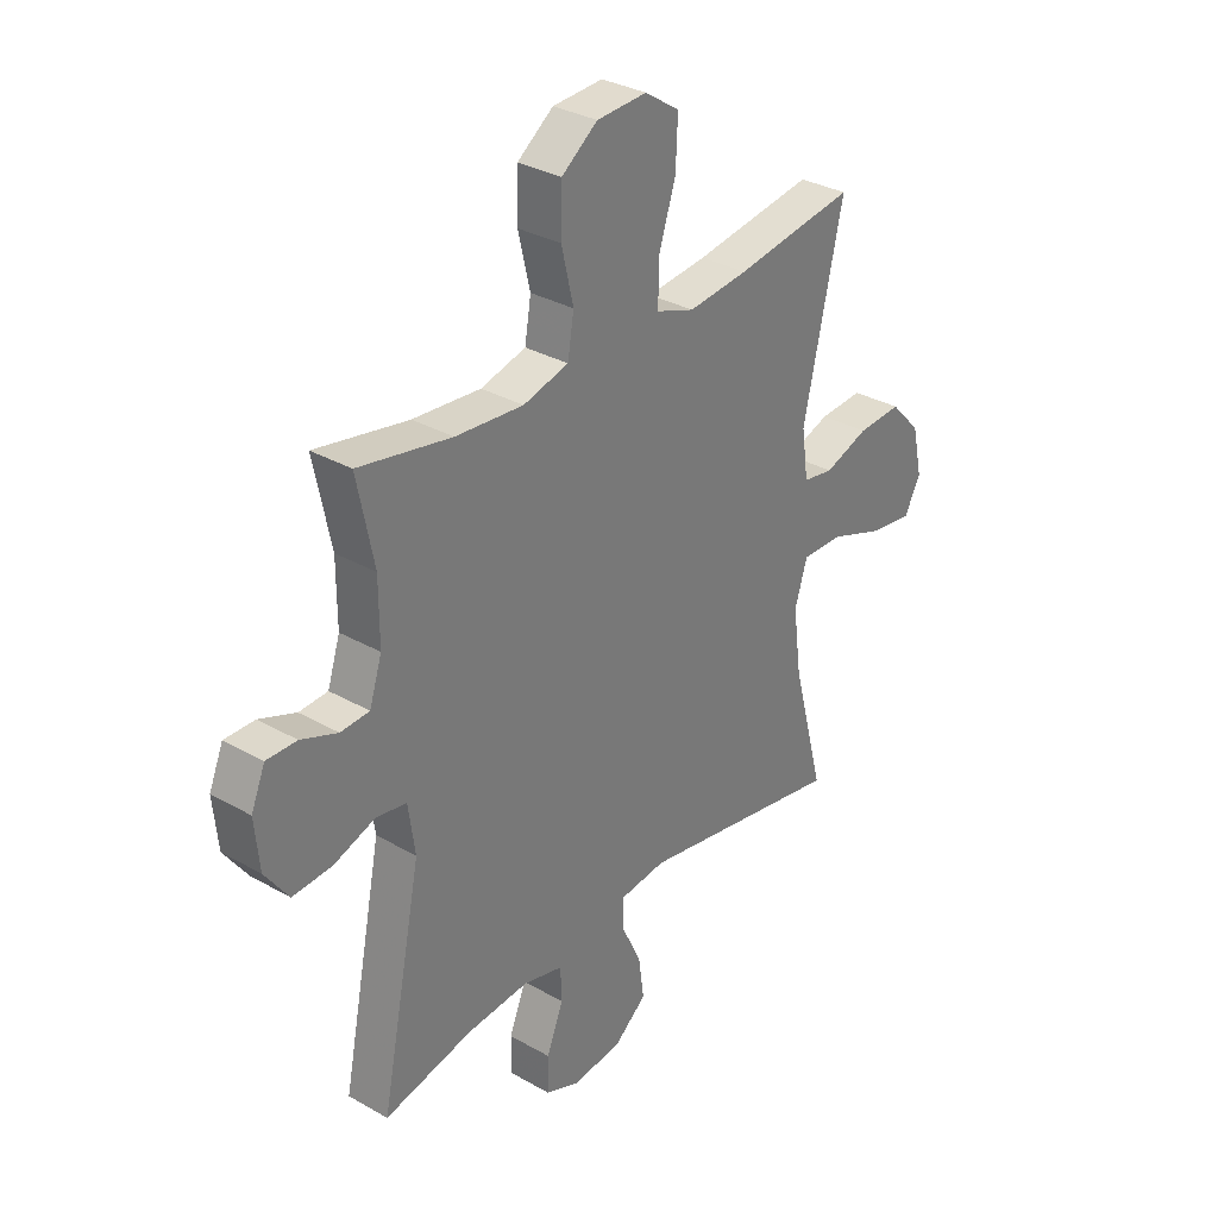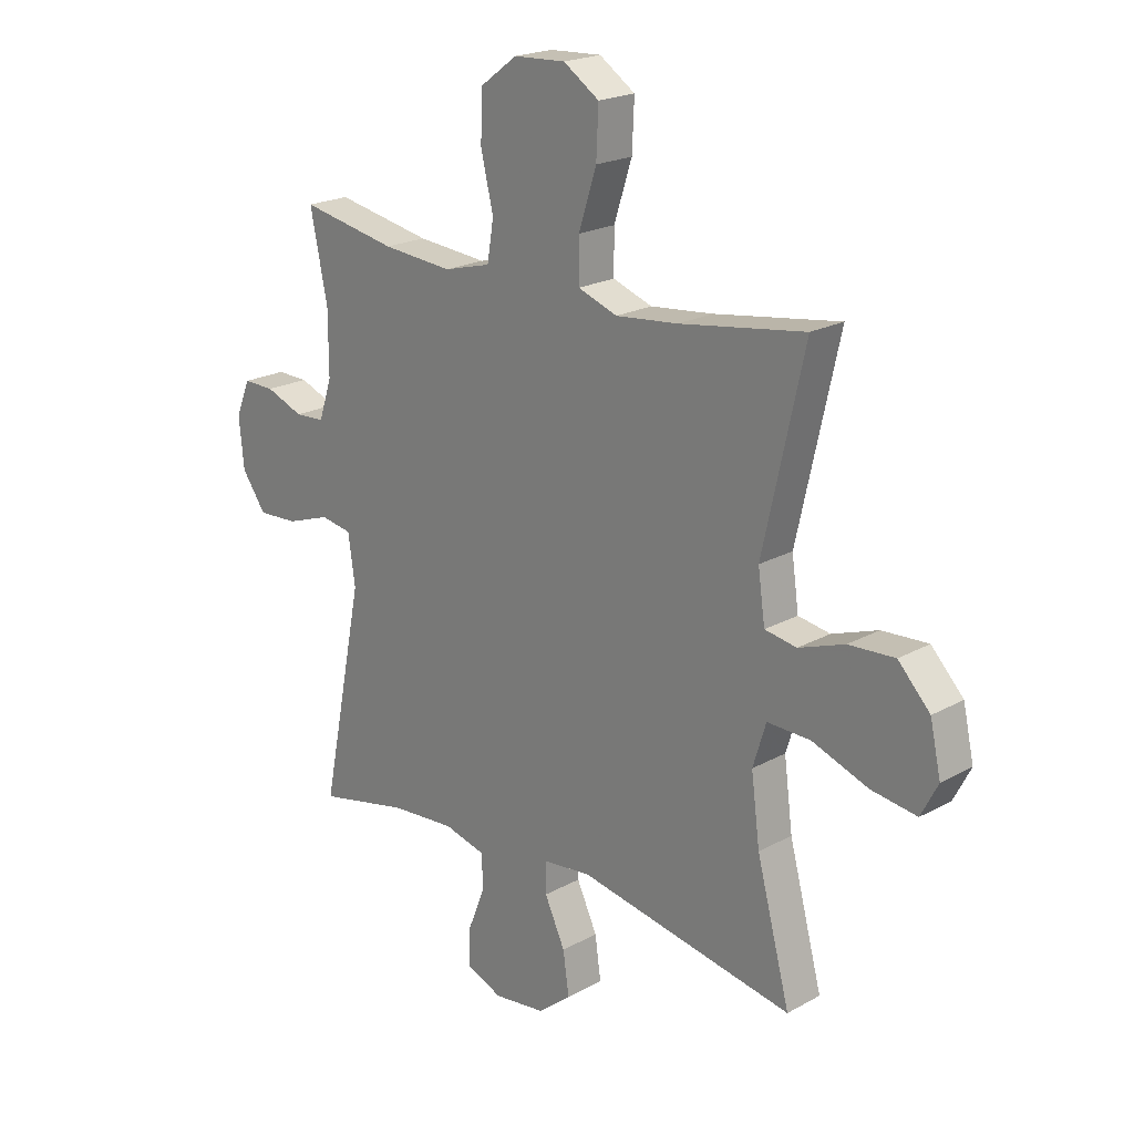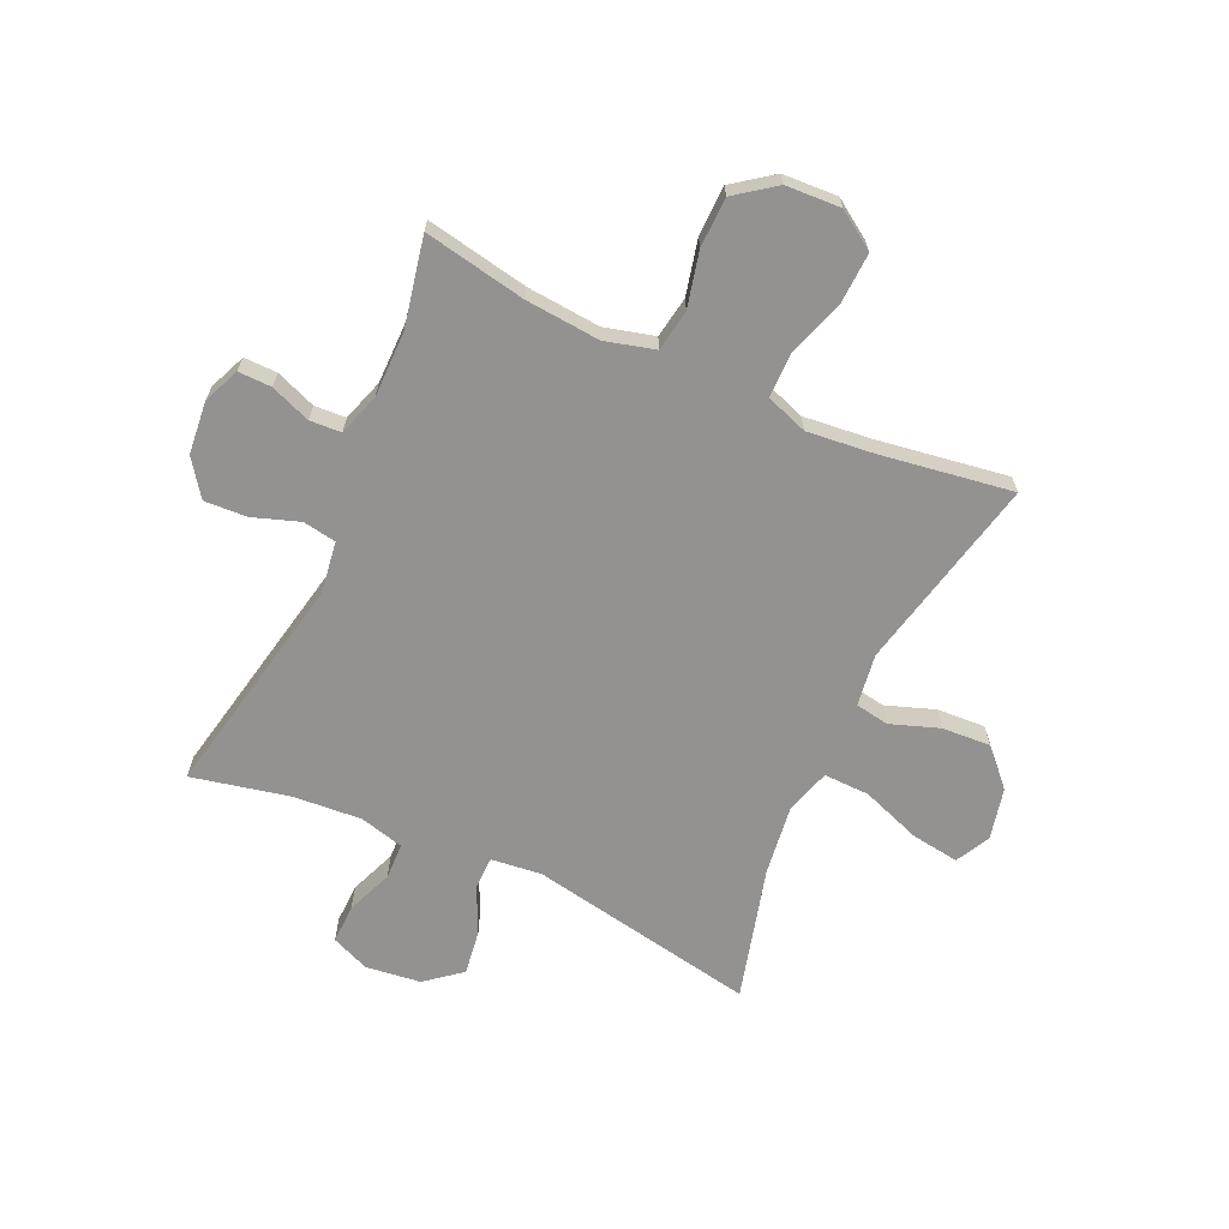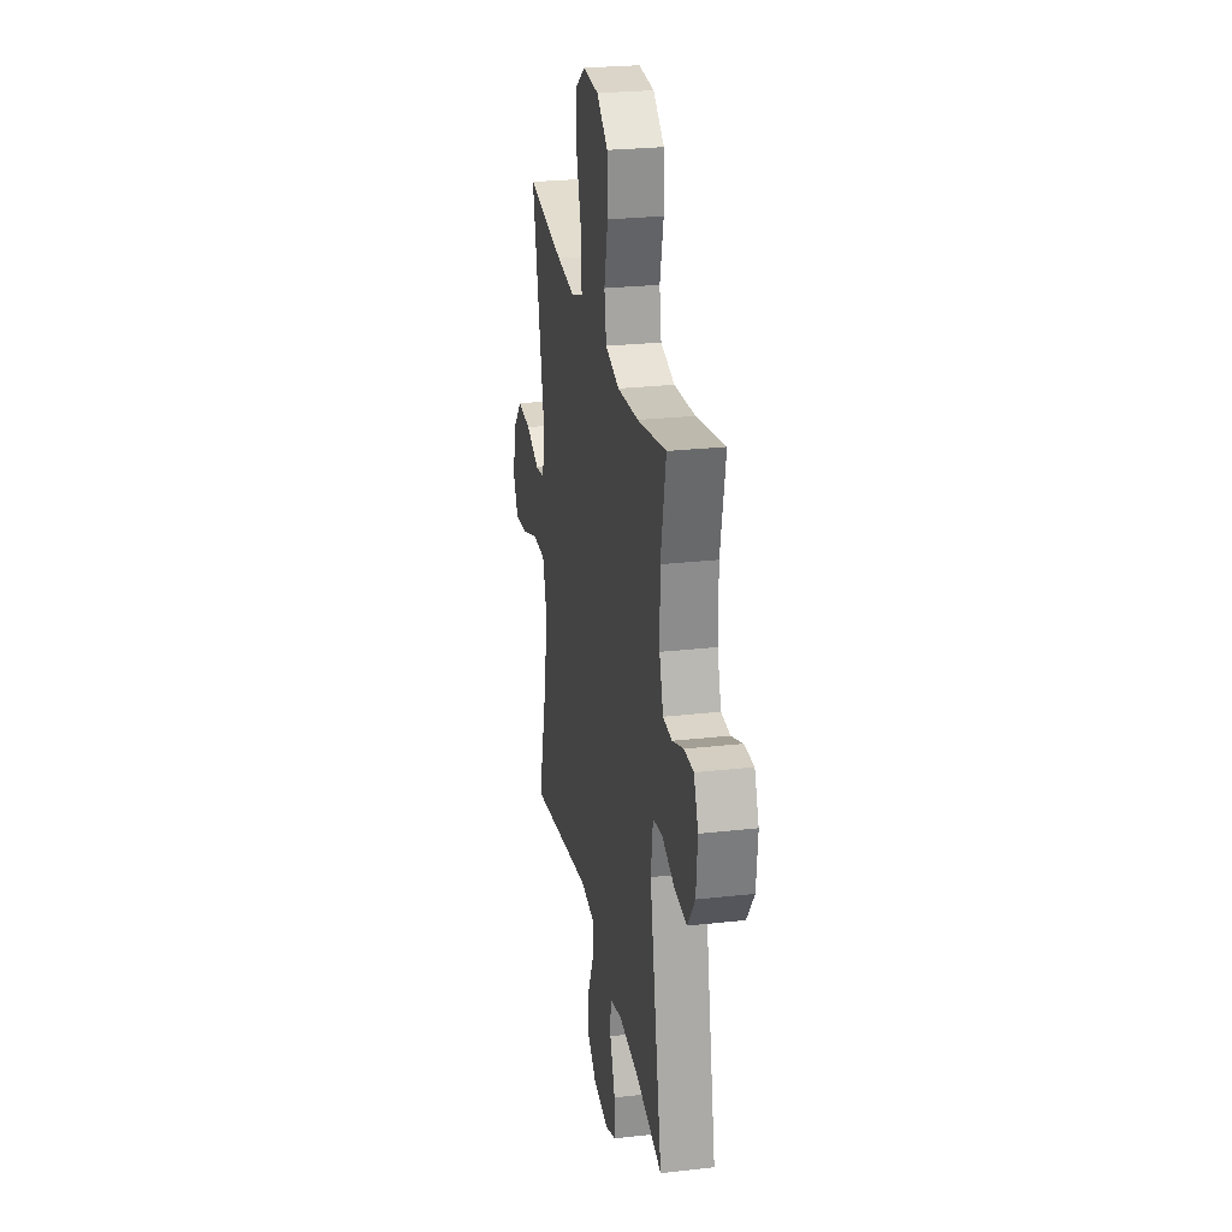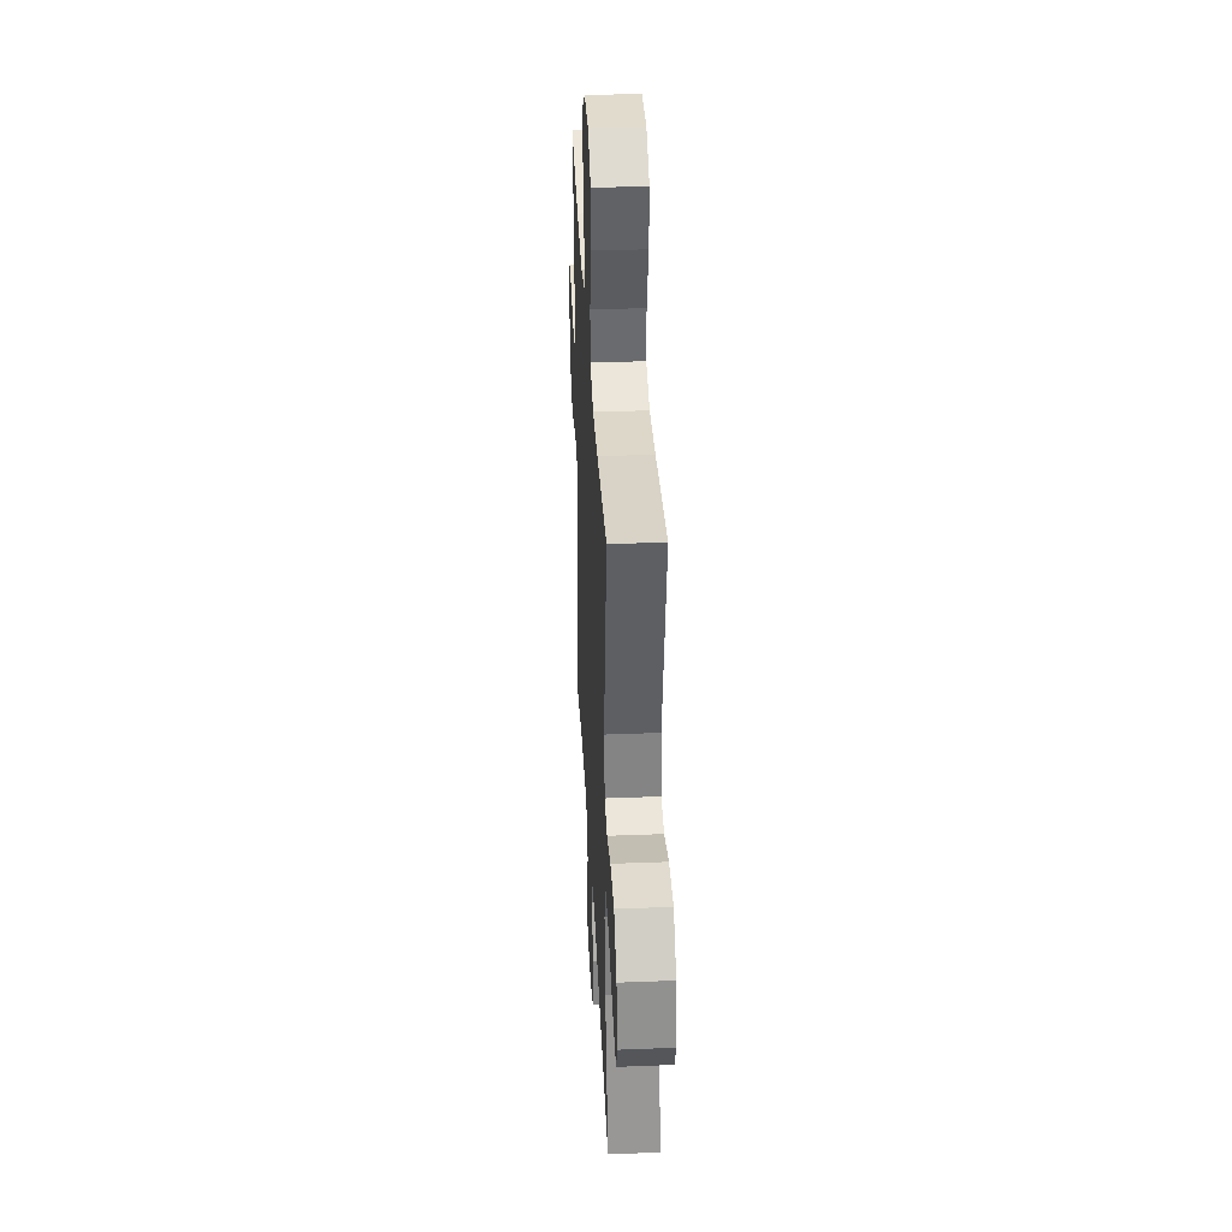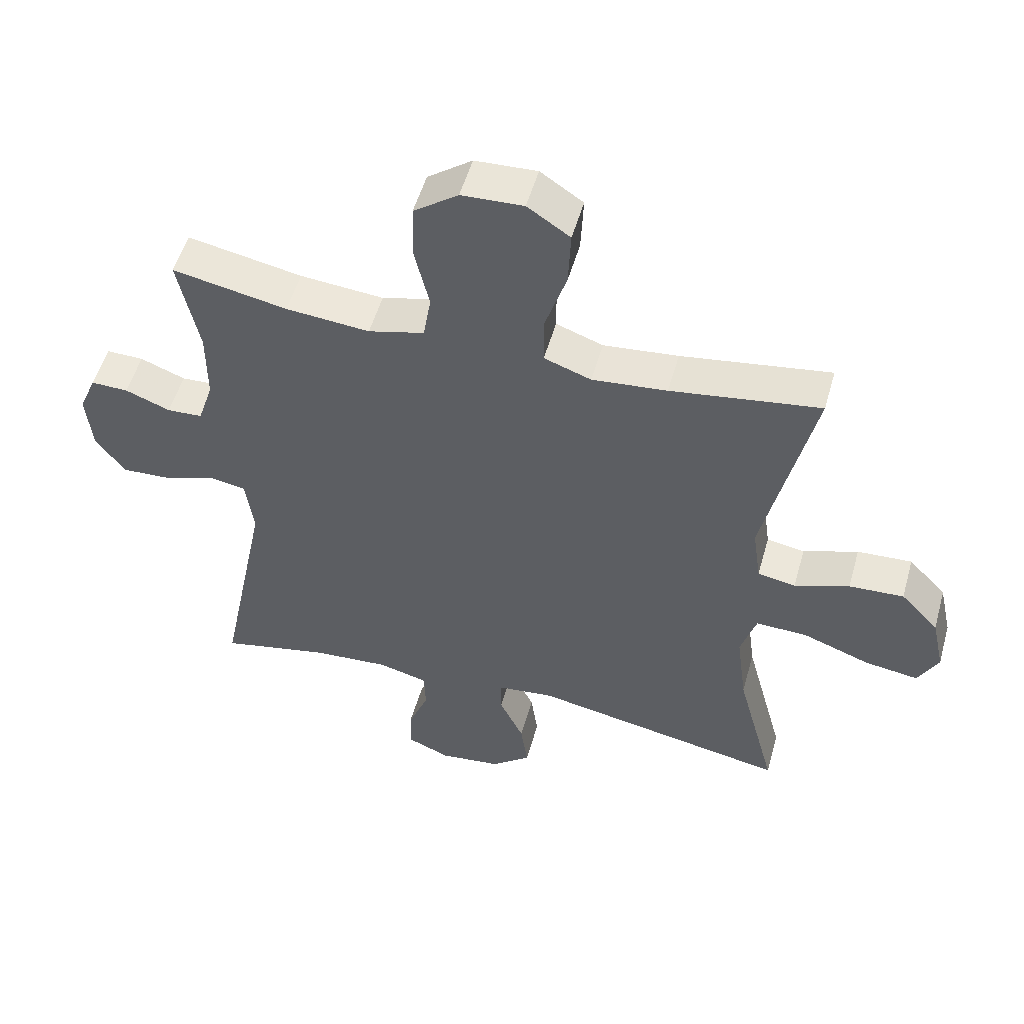
<metadata>
{"format":"obj","ext":"obj","renderer":"f3d","projection":"perspective","resolution":1024,"background":"white","views":[{"elev":32.1,"azim":-51.4,"up":"+Z"},{"elev":20.8,"azim":45.2,"up":"+Z"},{"elev":-66.4,"azim":-24.5,"up":"+Y"},{"elev":26.1,"azim":-100.1,"up":"+Z"},{"elev":36.9,"azim":87.1,"up":"+Z"},{"elev":52.8,"azim":15.7,"up":"+Z"}]}
</metadata>
<code>
v -0.5 0.07 0.5
v -0.322 0.07 0.466
v -0.192 0.07 0.455
v -0.105 0.07 0.478
v -0.093 0.07 0.55
v -0.116 0.07 0.647
v -0.114 0.07 0.734
v -0.045 0.07 0.785
v 0.051 0.07 0.79
v 0.117 0.07 0.746
v 0.113 0.07 0.658
v 0.08 0.07 0.556
v 0.08 0.07 0.479
v 0.153 0.07 0.453
v 0.269 0.07 0.465
v 0.5 0.07 0.5
v 0.424 0.07 0.16
v 0.437 0.07 0.069
v 0.496 0.07 0.059
v 0.581 0.07 0.089
v 0.666 0.07 0.094
v 0.725 0.07 0.032
v 0.745 0.07 -0.058
v 0.714 0.07 -0.118
v 0.63 0.07 -0.106
v 0.526 0.07 -0.068
v 0.446 0.07 -0.066
v 0.422 0.07 -0.144
v 0.438 0.07 -0.267
v 0.5 0.07 -0.5
v 0.1 0.07 -0.426
v 0.012 0.07 -0.436
v 0.011 0.07 -0.493
v 0.049 0.07 -0.574
v 0.06 0.07 -0.652
v -0.002 0.07 -0.702
v -0.098 0.07 -0.714
v -0.165 0.07 -0.686
v -0.163 0.07 -0.618
v -0.131 0.07 -0.537
v -0.133 0.07 -0.474
v -0.21 0.07 -0.454
v -0.33 0.07 -0.463
v -0.5 0.07 -0.5
v -0.421 0.07 -0.107
v -0.434 0.07 -0.016
v -0.492 0.07 -0.006
v -0.573 0.07 -0.034
v -0.648 0.07 -0.038
v -0.693 0.07 0.025
v -0.702 0.07 0.117
v -0.675 0.07 0.181
v -0.617 0.07 0.18
v -0.547 0.07 0.153
v -0.492 0.07 0.156
v -0.468 0.07 0.23
v -0.468 0.07 0.344
v -0.5 0 0.5
v -0.322 0 0.466
v -0.192 0 0.455
v -0.105 0 0.478
v -0.093 0 0.55
v -0.116 0 0.647
v -0.114 0 0.734
v -0.045 0 0.785
v 0.051 0 0.79
v 0.117 0 0.746
v 0.113 0 0.658
v 0.08 0 0.556
v 0.08 0 0.479
v 0.153 0 0.453
v 0.269 0 0.465
v 0.5 0 0.5
v 0.424 0 0.16
v 0.437 0 0.069
v 0.496 0 0.059
v 0.581 0 0.089
v 0.666 0 0.094
v 0.725 0 0.032
v 0.745 0 -0.058
v 0.714 0 -0.118
v 0.63 0 -0.106
v 0.526 0 -0.068
v 0.446 0 -0.066
v 0.422 0 -0.144
v 0.438 0 -0.267
v 0.5 0 -0.5
v 0.1 0 -0.426
v 0.012 0 -0.436
v 0.011 0 -0.493
v 0.049 0 -0.574
v 0.06 0 -0.652
v -0.002 0 -0.702
v -0.098 0 -0.714
v -0.165 0 -0.686
v -0.163 0 -0.618
v -0.131 0 -0.537
v -0.133 0 -0.474
v -0.21 0 -0.454
v -0.33 0 -0.463
v -0.5 0 -0.5
v -0.421 0 -0.107
v -0.434 0 -0.016
v -0.492 0 -0.006
v -0.573 0 -0.034
v -0.648 0 -0.038
v -0.693 0 0.025
v -0.702 0 0.117
v -0.675 0 0.181
v -0.617 0 0.18
v -0.547 0 0.153
v -0.492 0 0.156
v -0.468 0 0.23
v -0.468 0 0.344
f 51 52 53 54
f 51 54 55
f 50 51 55
f 47 48 49 50
f 47 50 55
f 46 47 55 56
f 43 44 45
f 42 43 45 46
f 41 42 46 56
f 37 38 39 40
f 37 40 41
f 36 37 41
f 33 34 35 36
f 32 33 36 41
f 29 30 31
f 28 29 31 32
f 27 28 32 41
f 23 24 25 26
f 23 26 27
f 22 23 27
f 19 20 21 22
f 19 22 27
f 18 19 27 41
f 15 16 17
f 14 15 17 18
f 13 14 18 41
f 9 10 11 12
f 5 6 7 8
f 4 5 8 9
f 57 1 2
f 57 2 3
f 56 57 3 4
f 41 56 4
f 12 13 41
f 4 9 12 41
f 111 110 109 108
f 112 111 108
f 112 108 107
f 107 106 105 104
f 112 107 104
f 113 112 104 103
f 102 101 100
f 103 102 100 99
f 113 103 99 98
f 97 96 95 94
f 98 97 94
f 98 94 93
f 93 92 91 90
f 98 93 90 89
f 88 87 86
f 89 88 86 85
f 98 89 85 84
f 83 82 81 80
f 84 83 80
f 84 80 79
f 79 78 77 76
f 84 79 76
f 98 84 76 75
f 74 73 72
f 75 74 72 71
f 98 75 71 70
f 69 68 67 66
f 65 64 63 62
f 66 65 62 61
f 59 58 114
f 60 59 114
f 61 60 114 113
f 61 113 98
f 98 70 69
f 98 69 66 61
f 1 58 59 2
f 2 59 60 3
f 3 60 61 4
f 4 61 62 5
f 5 62 63 6
f 6 63 64 7
f 7 64 65 8
f 8 65 66 9
f 9 66 67 10
f 10 67 68 11
f 11 68 69 12
f 12 69 70 13
f 13 70 71 14
f 14 71 72 15
f 15 72 73 16
f 16 73 74 17
f 17 74 75 18
f 18 75 76 19
f 19 76 77 20
f 20 77 78 21
f 21 78 79 22
f 22 79 80 23
f 23 80 81 24
f 24 81 82 25
f 25 82 83 26
f 26 83 84 27
f 27 84 85 28
f 28 85 86 29
f 29 86 87 30
f 30 87 88 31
f 31 88 89 32
f 32 89 90 33
f 33 90 91 34
f 34 91 92 35
f 35 92 93 36
f 36 93 94 37
f 37 94 95 38
f 38 95 96 39
f 39 96 97 40
f 40 97 98 41
f 41 98 99 42
f 42 99 100 43
f 43 100 101 44
f 44 101 102 45
f 45 102 103 46
f 46 103 104 47
f 47 104 105 48
f 48 105 106 49
f 49 106 107 50
f 50 107 108 51
f 51 108 109 52
f 52 109 110 53
f 53 110 111 54
f 54 111 112 55
f 55 112 113 56
f 56 113 114 57
f 57 114 58 1

</code>
